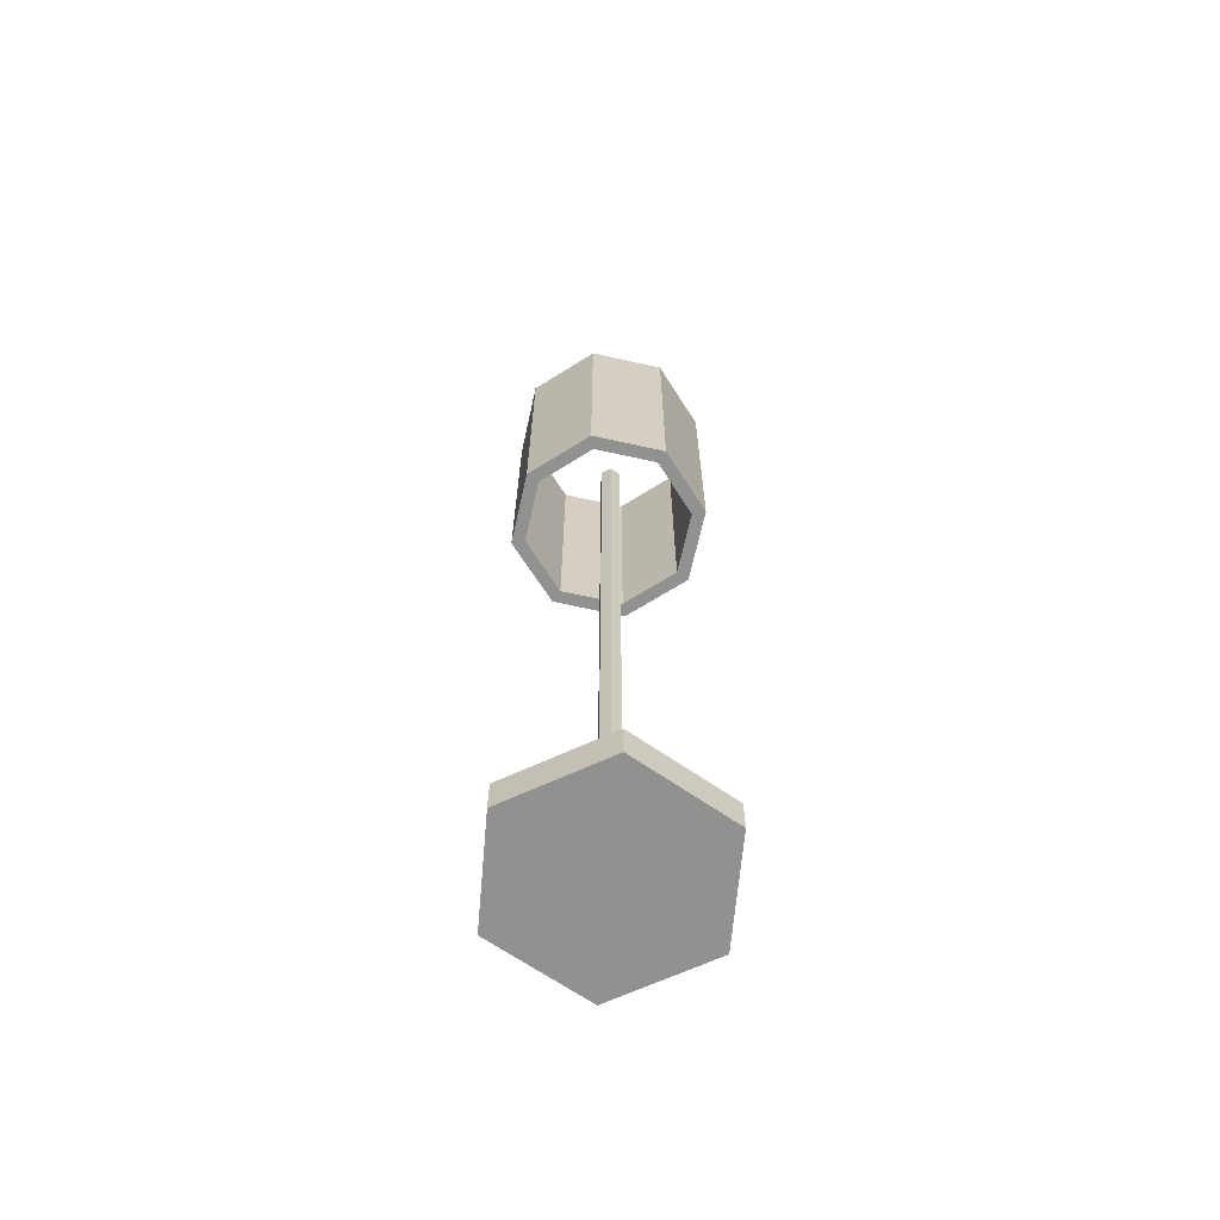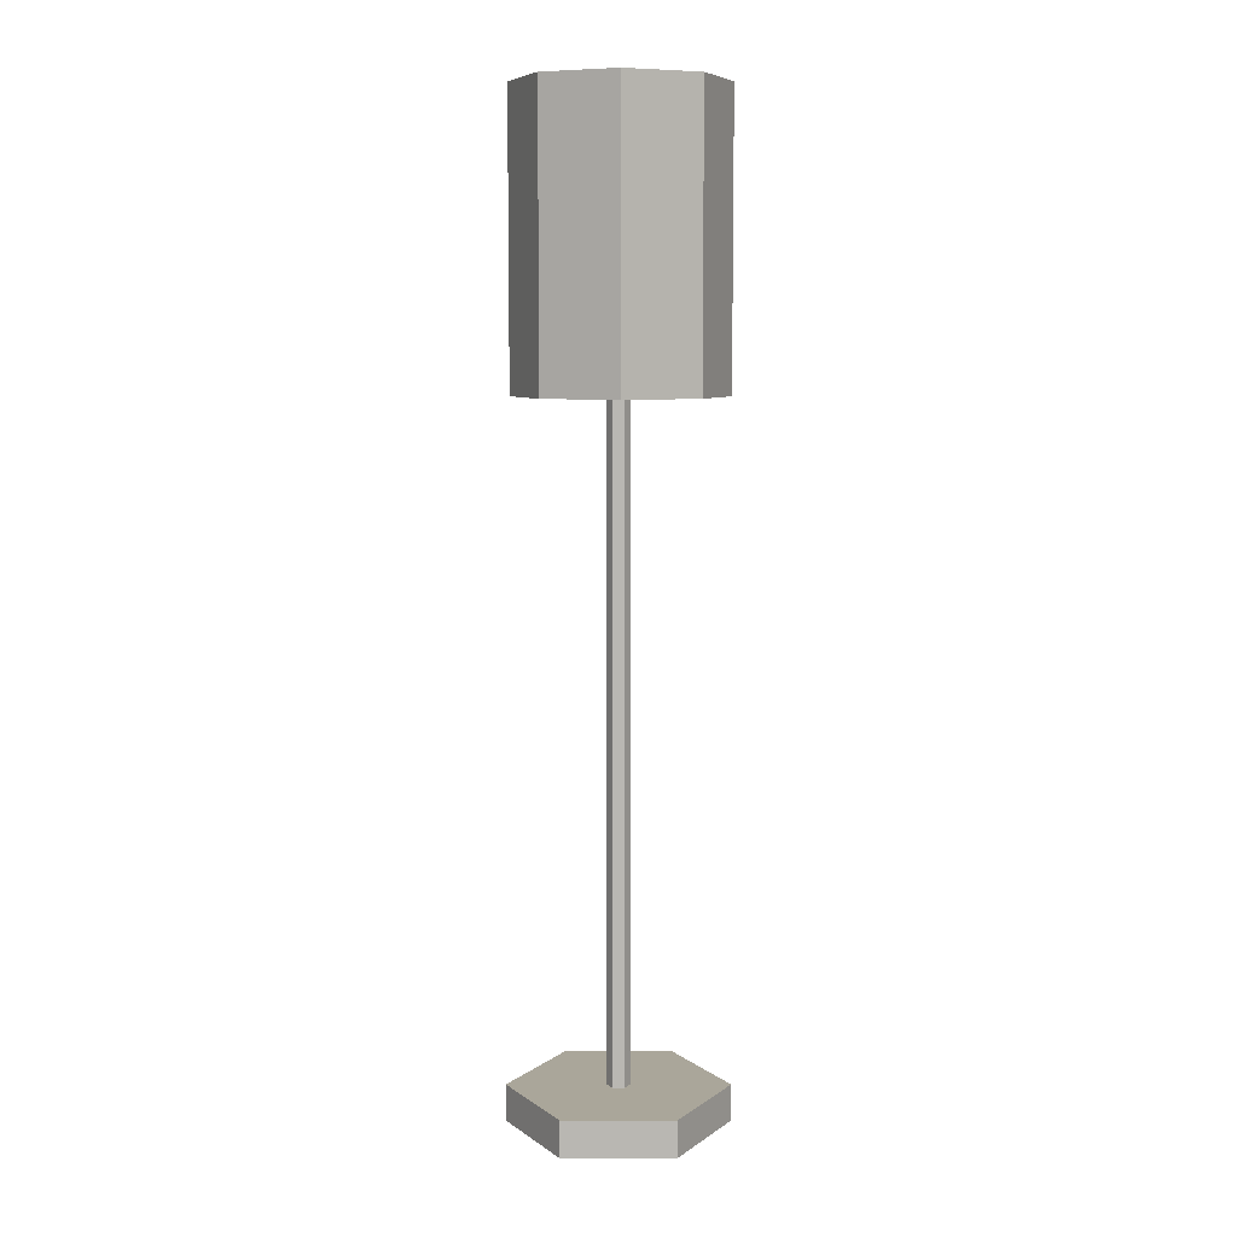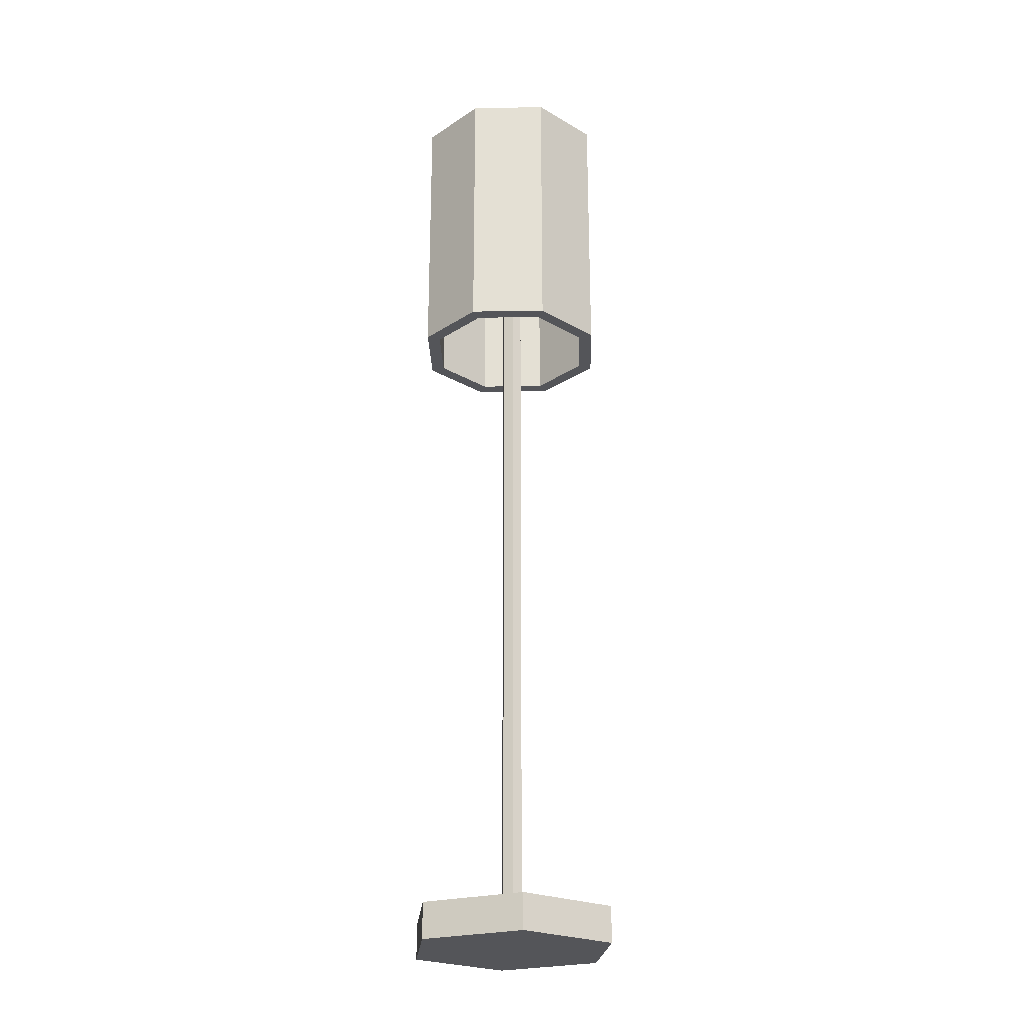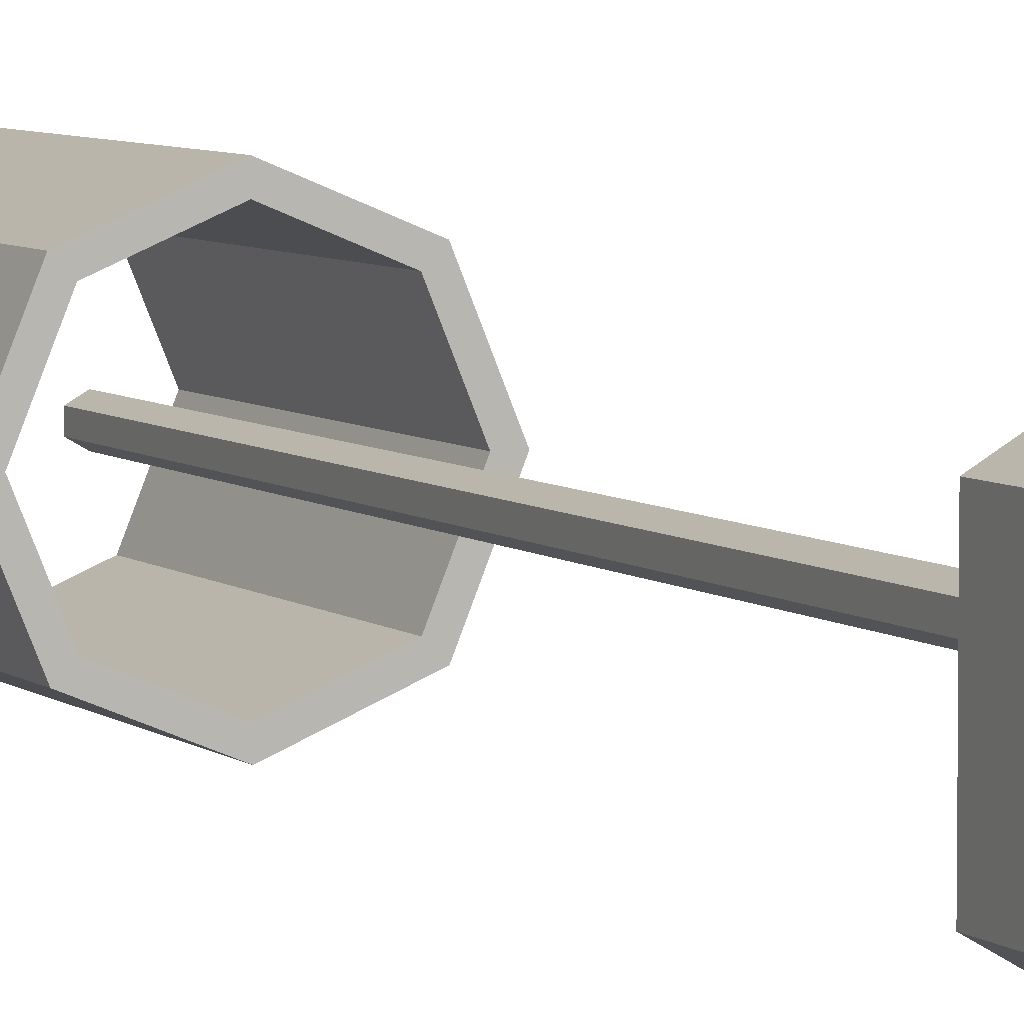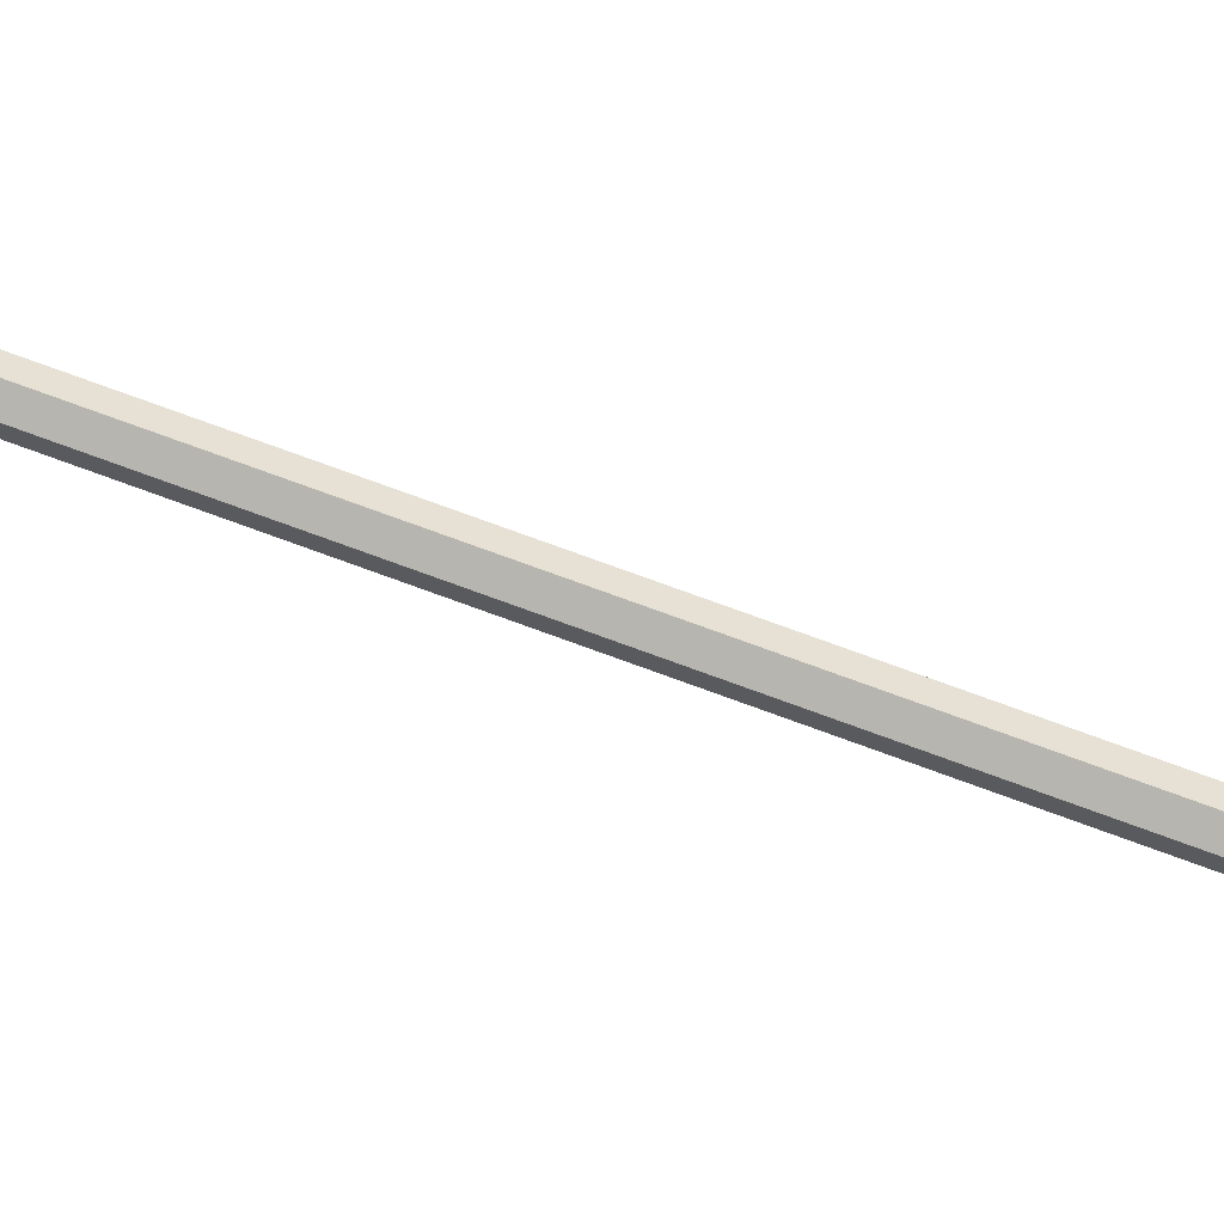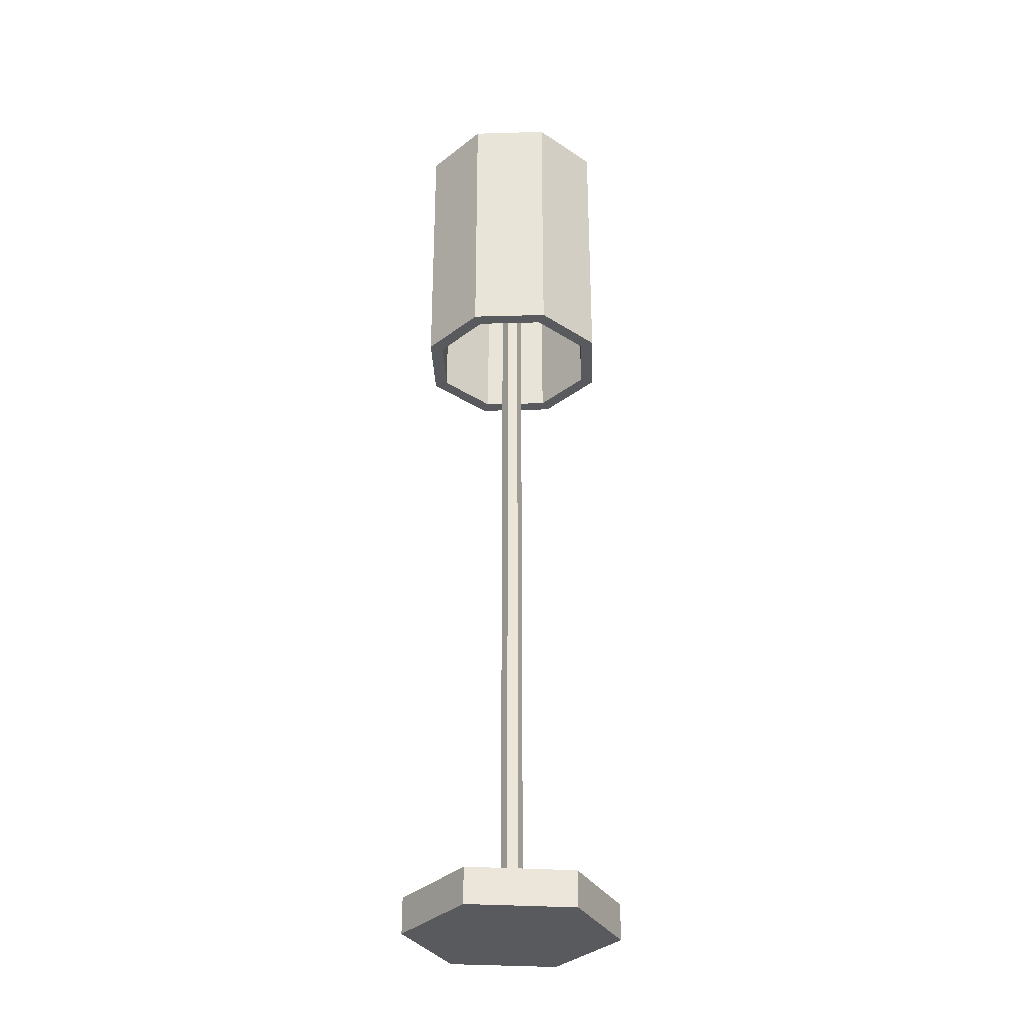
<metadata>
{"format":"obj","ext":"obj","renderer":"f3d","projection":"perspective","resolution":1024,"background":"white","views":[{"elev":-65.9,"azim":-125.1,"up":"+Y"},{"elev":7.8,"azim":90.0,"up":"+Y"},{"elev":-24.7,"azim":-65.8,"up":"+Y"},{"elev":5.8,"azim":-24.9,"up":"+Z"},{"elev":67.5,"azim":111.0,"up":"+Z"},{"elev":-31.4,"azim":24.8,"up":"+Y"}]}
</metadata>
<code>
o Lamp2
v 0.000102 1.105 -0.1167
v 0.08189 1.105 -0.08279
v 0.1158 1.105 -0.001004
v 0.08189 1.105 0.08078
v 0.000102 1.105 0.1147
v -0.08168 1.105 0.08078
v -0.1156 1.105 -0.001004
v -0.08168 1.105 -0.08279
v 0.07016 1.105 -0.07106
v 0.000102 1.105 -0.1001
v 0.09918 1.105 -0.001004
v 0.07016 1.105 0.06906
v 0.000102 1.105 0.09808
v -0.06996 1.105 0.06906
v -0.09898 1.105 -0.001004
v -0.06996 1.105 -0.07106
v 0.000102 0.7852 -0.1167
v 0.08189 0.7852 -0.08279
v 0.1158 0.7852 -0.001004
v 0.08189 0.7852 0.08078
v 0.000102 0.7852 0.1147
v -0.08168 0.7852 0.08078
v -0.1156 0.7852 -0.001004
v -0.08168 0.7852 -0.08279
v 0.07016 0.7852 -0.07106
v 0.000102 0.7852 -0.1001
v 0.09918 0.7852 -0.001004
v 0.07016 0.7852 0.06906
v 0.000102 0.7852 0.09808
v -0.06996 0.7852 0.06906
v -0.09898 0.7852 -0.001004
v -0.06996 0.7852 -0.07106
v -0.000136 -0.000629 -0.1211
v -0.000136 0.04045 -0.1211
v 0.1059 -0.000629 -0.05988
v 0.1059 0.04045 -0.05988
v 0.1059 -0.000629 0.06255
v 0.1059 0.04045 0.06255
v -0.000136 -0.000629 0.1238
v -0.000136 0.04045 0.1238
v -0.1062 -0.000629 0.06255
v -0.1062 0.04045 0.06255
v -0.1062 -0.000629 -0.05988
v -0.1062 0.04045 -0.05988
v 0.0107 0.04045 -0.004917
v -0.000136 0.04045 -0.01117
v 0.0107 0.04045 0.007591
v -0.000136 0.04045 0.01384
v -0.01097 0.04045 0.007591
v -0.01097 0.04045 -0.004917
v 0.0107 0.9539 -0.004917
v -0.000136 0.9539 -0.01117
v 0.0107 0.9539 0.007591
v -0.000136 0.9539 0.01384
v -0.01097 0.9539 0.007591
v -0.01097 0.9539 -0.004917
f 33 34 36 35
f 35 36 38 37
f 37 38 40 39
f 39 40 42 41
f 38 36 45 47
f 43 44 34 33
f 41 42 44 43
f 33 35 37 39 41 43
f 46 50 56 52
f 44 42 49 50
f 36 34 46 45
f 40 38 47 48
f 34 44 50 46
f 42 40 48 49
f 51 52 56 55 54 53
f 49 48 54 55
f 47 45 51 53
f 50 49 55 56
f 48 47 53 54
f 45 46 52 51
f 25 9 10 26
f 2 18 17 1
f 3 19 18 2
f 4 20 19 3
f 5 21 20 4
f 6 22 21 5
f 8 7 15 16
f 7 23 22 6
f 1 17 24 8
f 6 5 13 14
f 4 3 11 12
f 1 8 16 10
f 7 6 14 15
f 5 4 12 13
f 3 2 9 11
f 2 1 10 9
f 32 16 15 31
f 30 14 13 29
f 28 12 11 27
f 26 10 16 32
f 31 15 14 30
f 29 13 12 28
f 27 11 9 25
f 24 32 31 23
f 22 30 29 21
f 20 28 27 19
f 17 26 32 24
f 23 31 30 22
f 21 29 28 20
f 19 27 25 18
f 18 25 26 17
f 8 24 23 7

</code>
